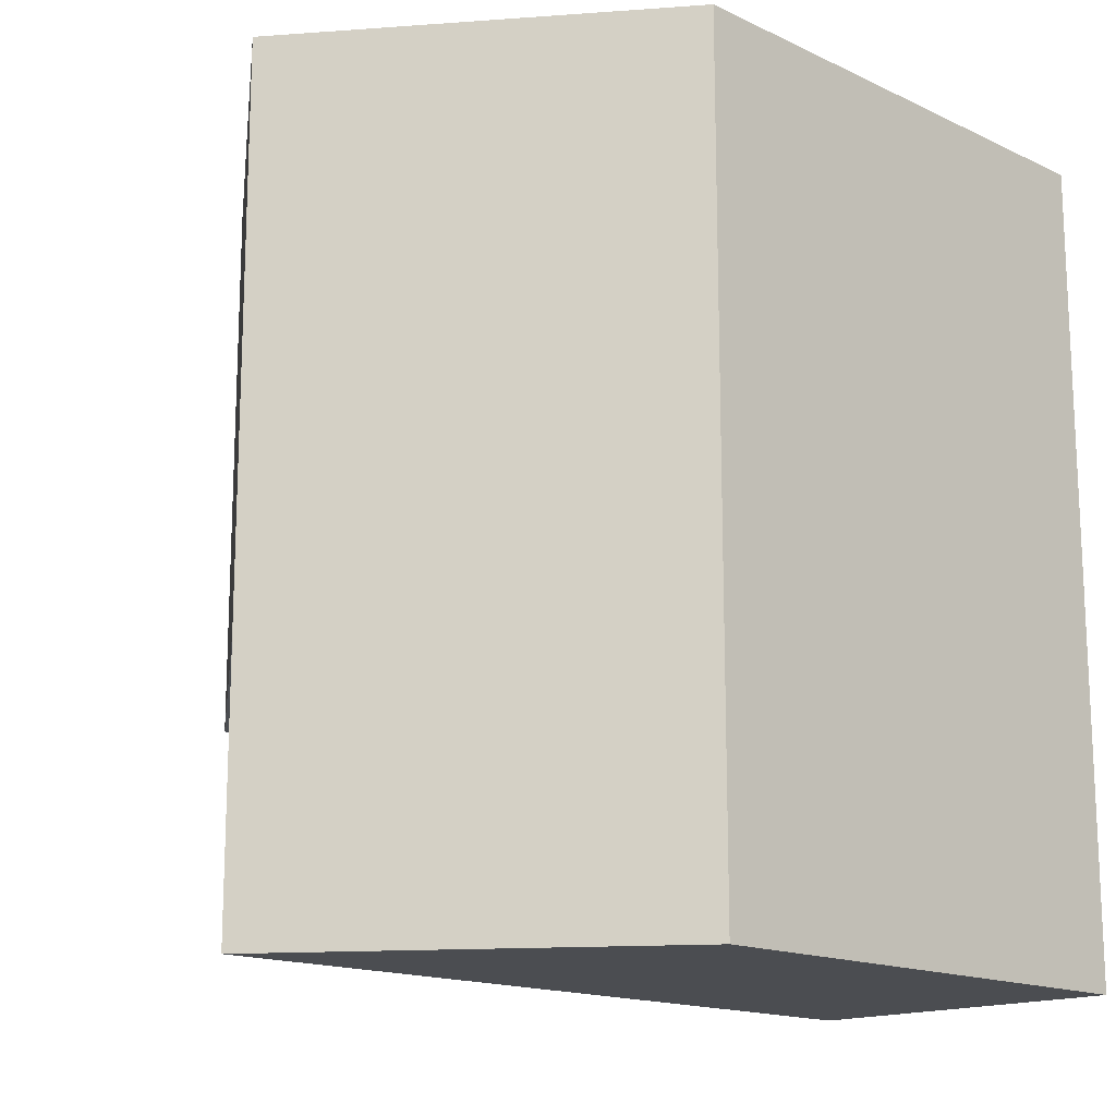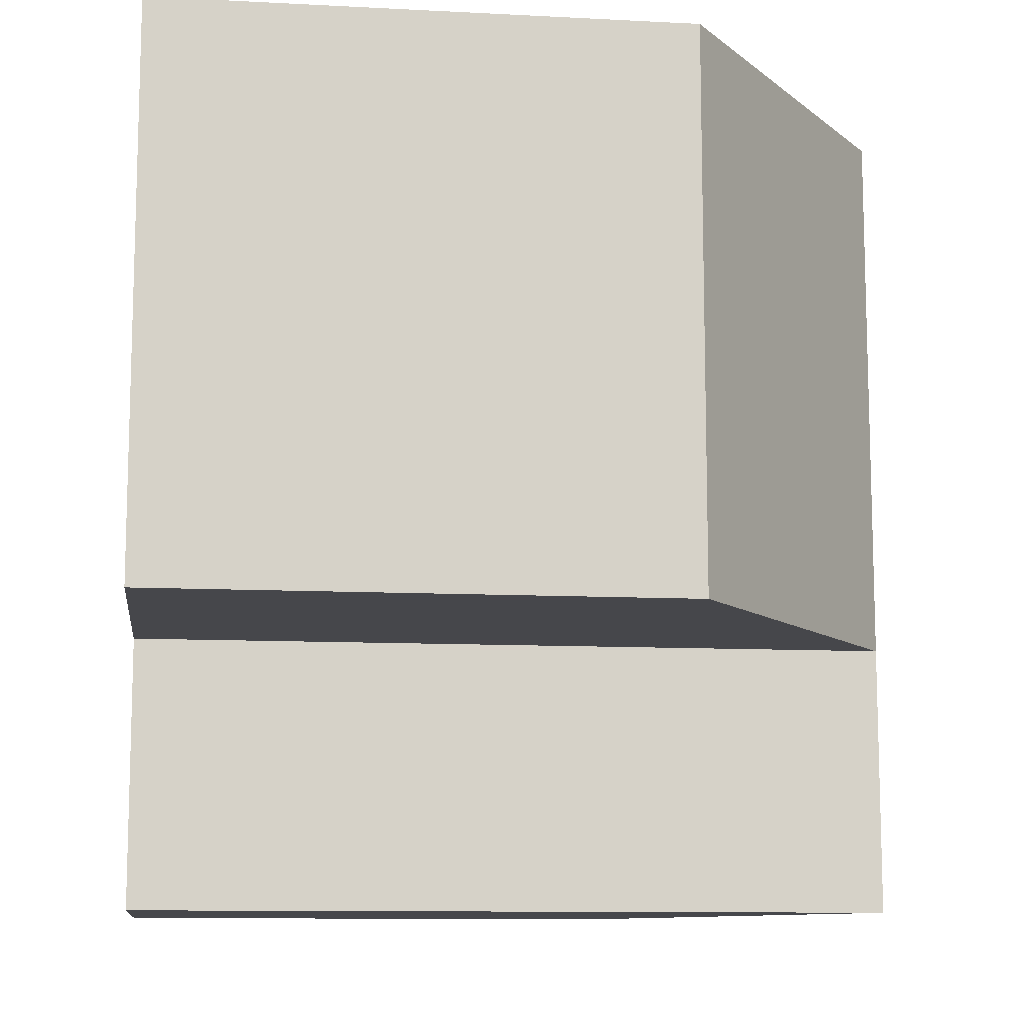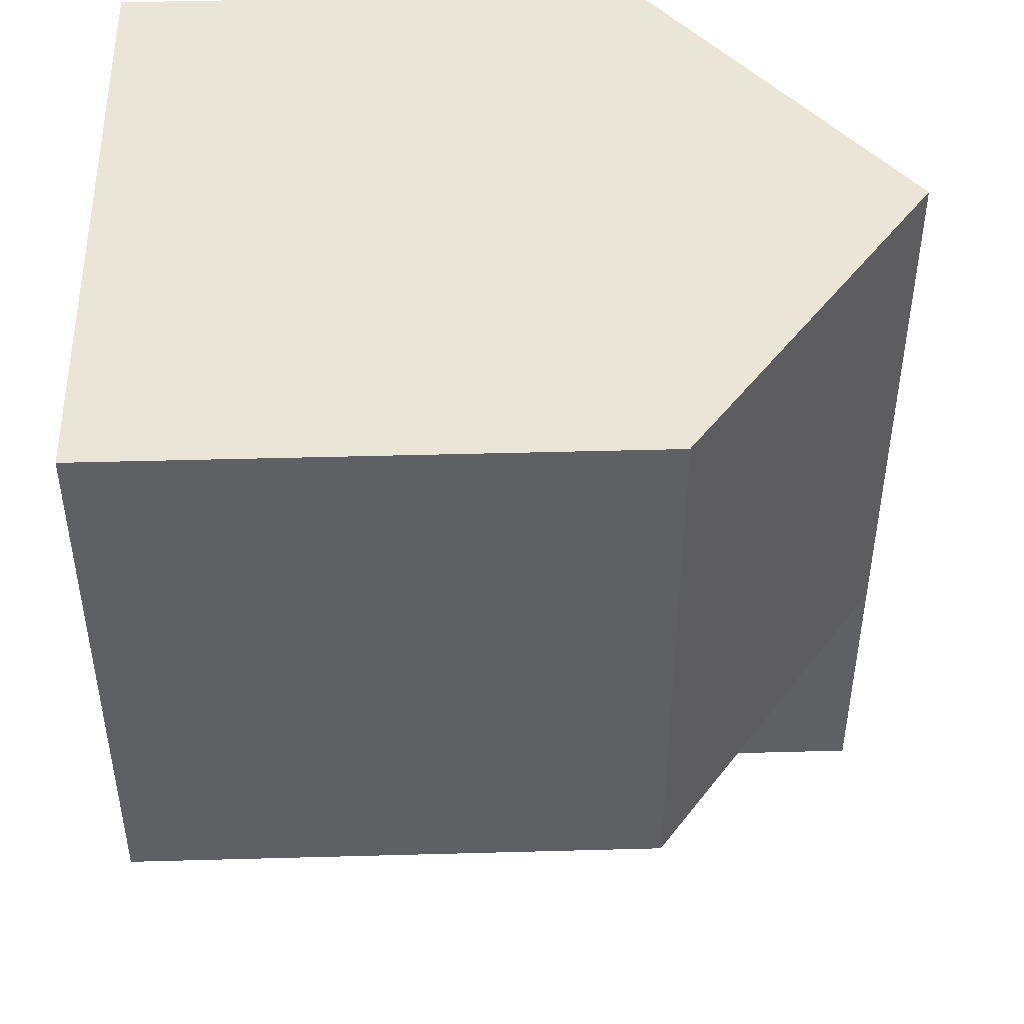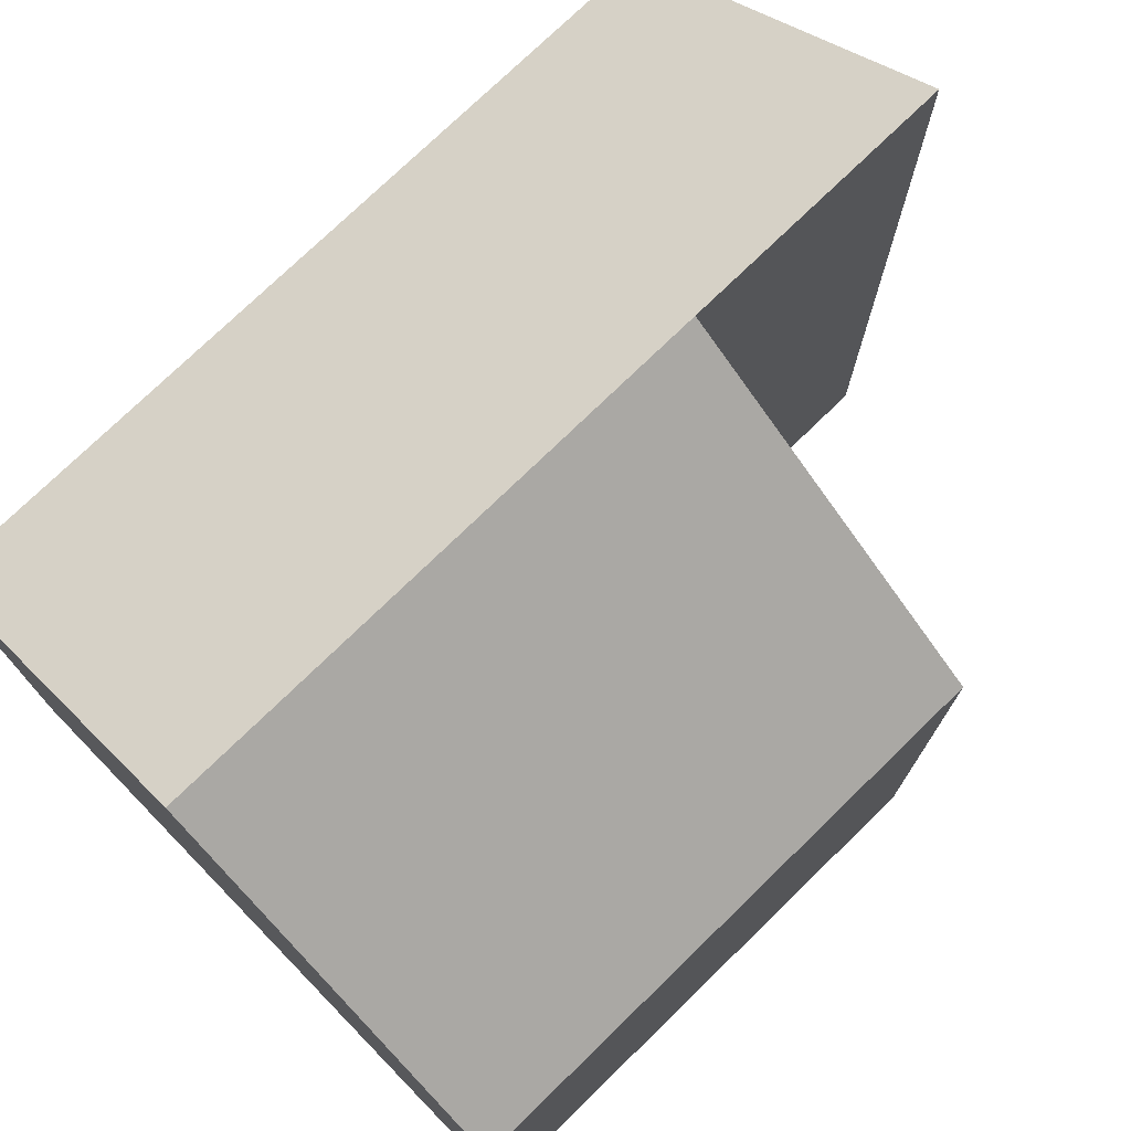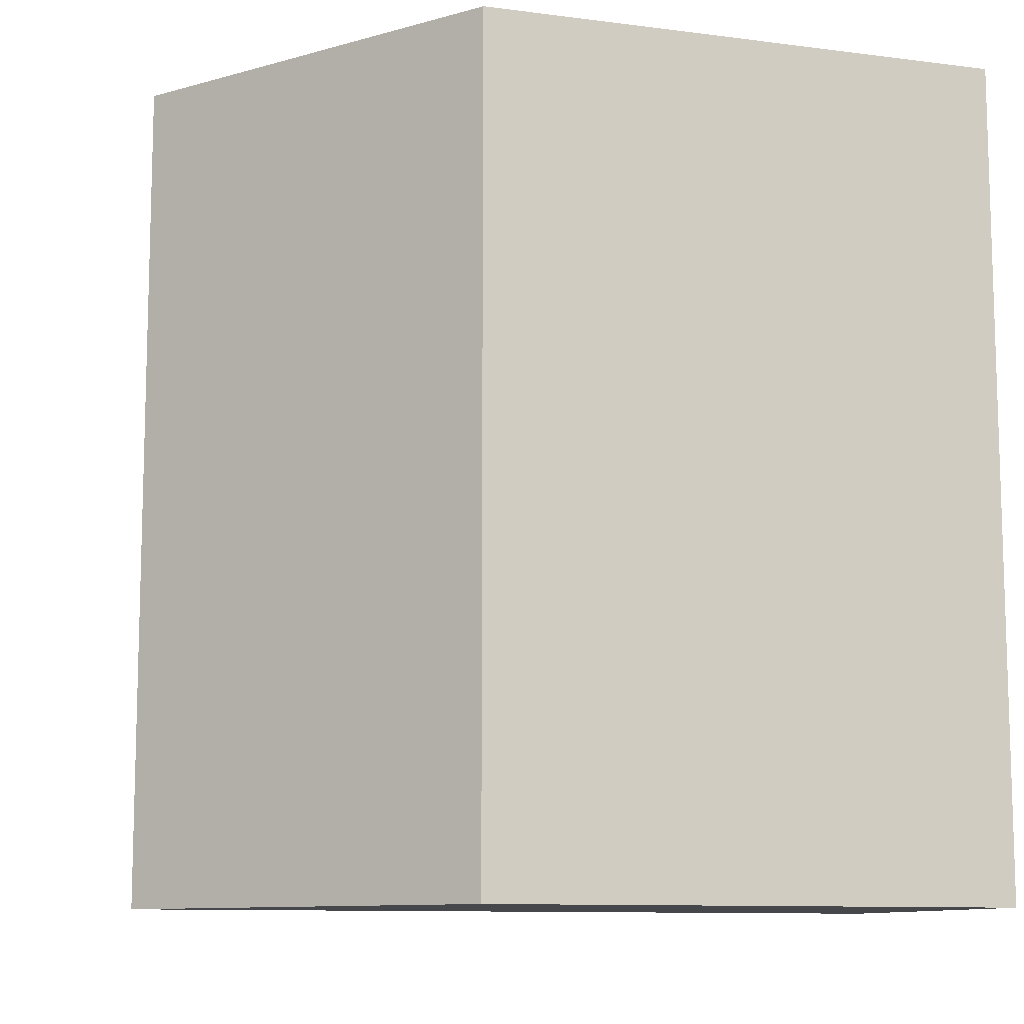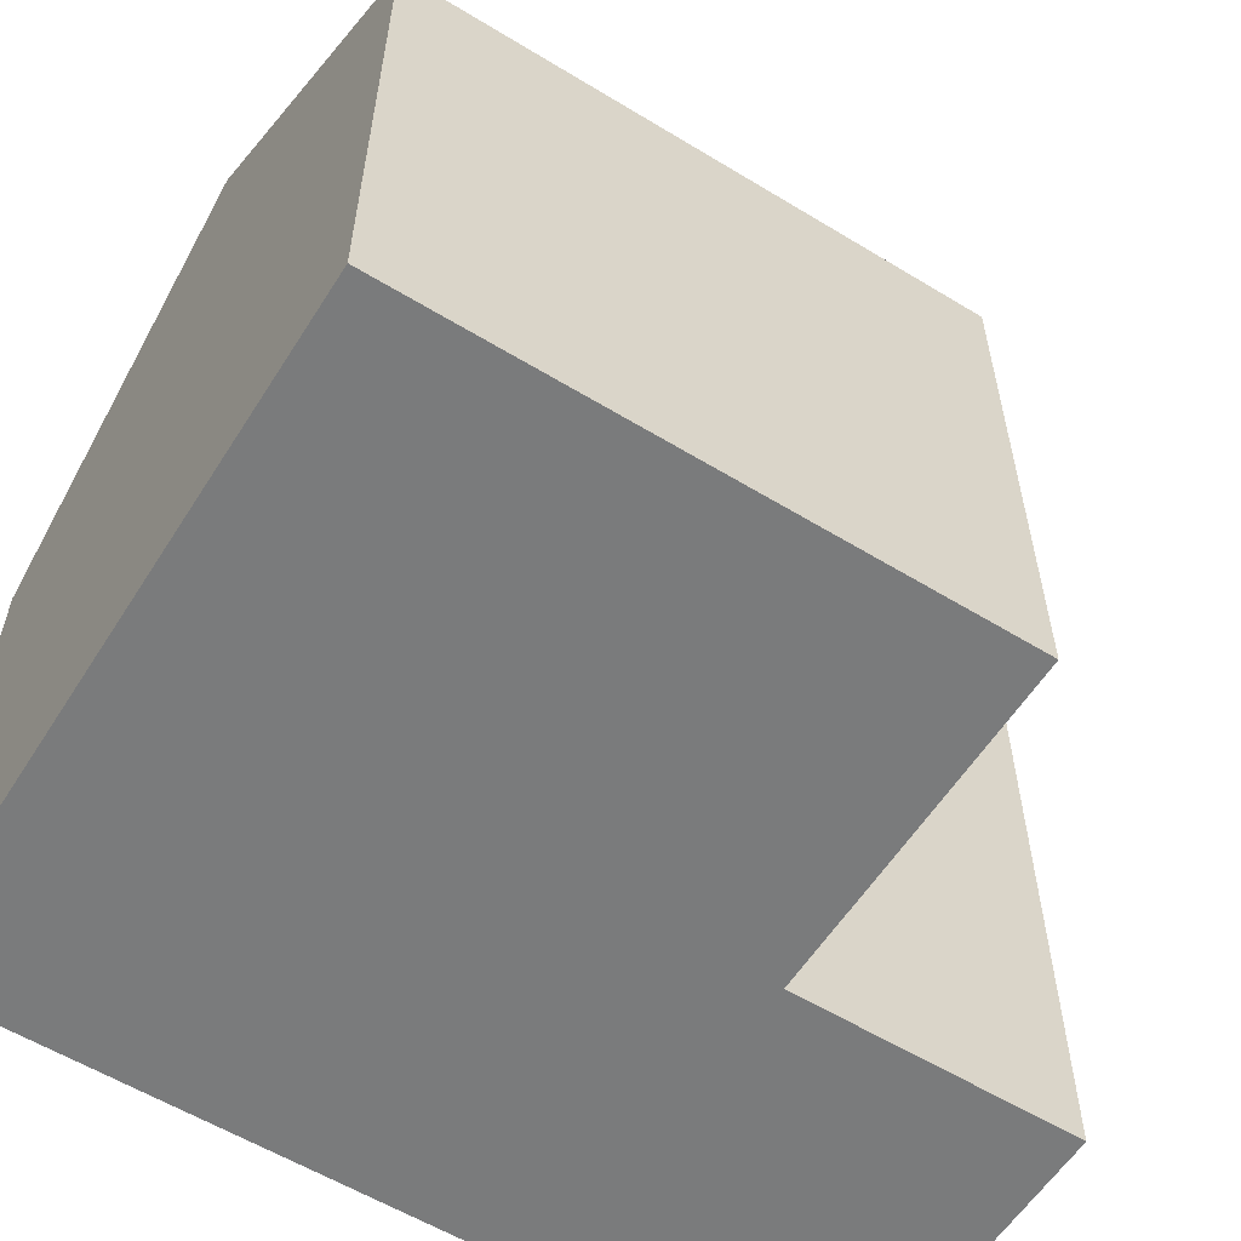
<metadata>
{"format":"obj","ext":"obj","renderer":"f3d","projection":"perspective","resolution":1024,"background":"white","views":[{"elev":-15.6,"azim":-134.6,"up":"+Z"},{"elev":-10.8,"azim":82.7,"up":"+Z"},{"elev":45.7,"azim":88.2,"up":"+Z"},{"elev":75.2,"azim":45.8,"up":"+Y"},{"elev":-10.4,"azim":-108.1,"up":"+Z"},{"elev":-58.3,"azim":57.8,"up":"+Y"}]}
</metadata>
<code>
g default
v -26.46 -0.1096 26.46
v 26.46 -0.1096 26.46
v -26.46 29.94 26.46
v 26.46 29.94 26.46
v -26.46 29.94 -17.33
v 26.46 29.94 -17.33
v -26.46 -0.1096 -17.33
v 26.46 -0.1096 -17.33
v 0 -0.1096 26.46
v 0 -0.1096 -17.33
v 0 29.94 -17.33
v 0 29.94 26.46
v -26.46 29.94 -38.9
v 0 29.94 -38.9
v 0 -0.1096 -38.9
v -26.46 -0.1096 -38.9
v 0 61.22 -17.33
v 0 61.22 26.46
v 26.46 41.43 26.46
v 26.46 41.43 -17.33
v -26.46 41.43 26.46
v -26.46 41.43 -17.33
v 0 61.22 -38.9
v -26.46 41.43 -38.9
g house
f 12 9 2 4
f 17 18 19 20
f 10 11 6 8
f 9 10 8 2
f 2 8 6 4
f 7 1 3 5
f 7 10 9 1
f 13 14 15 16
f 21 18 17 22
f 1 9 12 3
f 22 17 23 24
f 11 10 15 14
f 10 7 16 15
f 7 5 13 16
f 12 4 19 18
f 4 6 20 19
f 6 11 17 20
f 3 12 18 21
f 5 3 21 22
f 11 14 23 17
f 14 13 24 23
f 13 5 22 24

</code>
